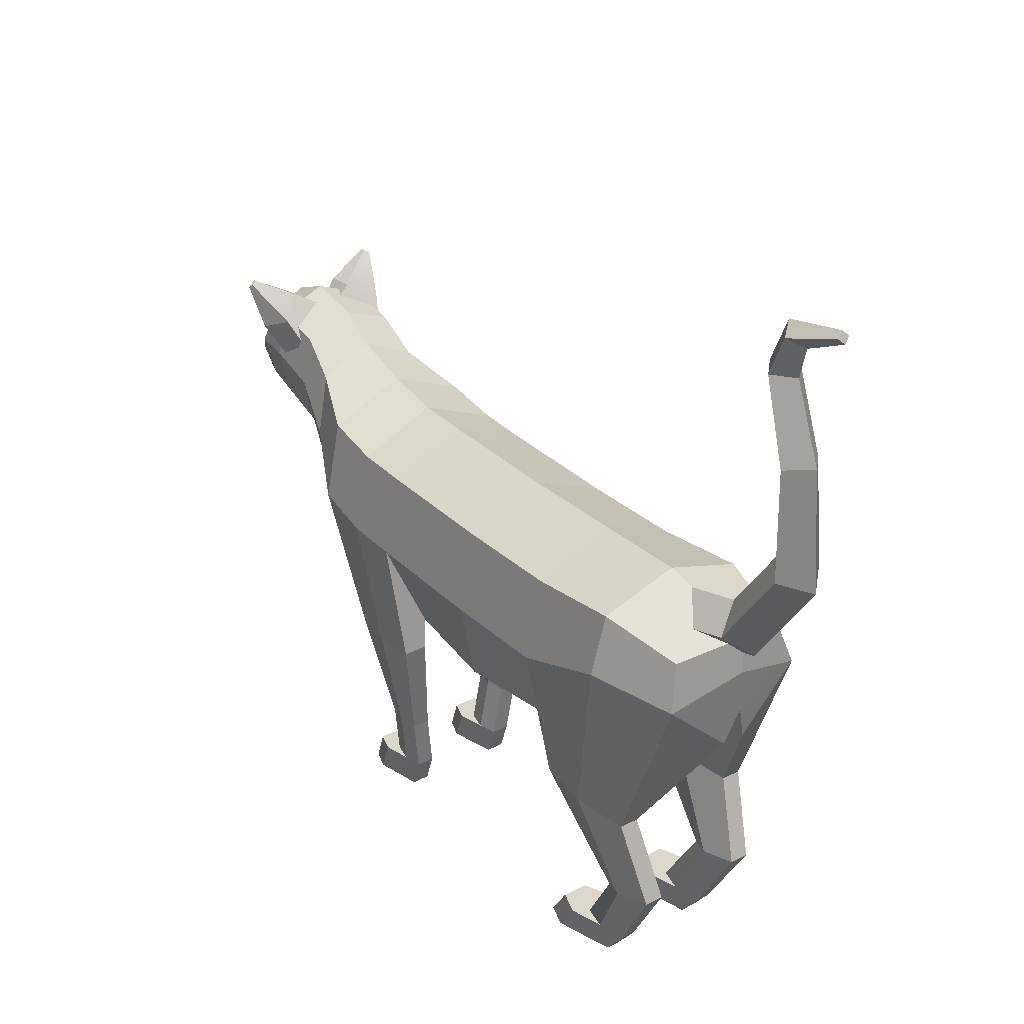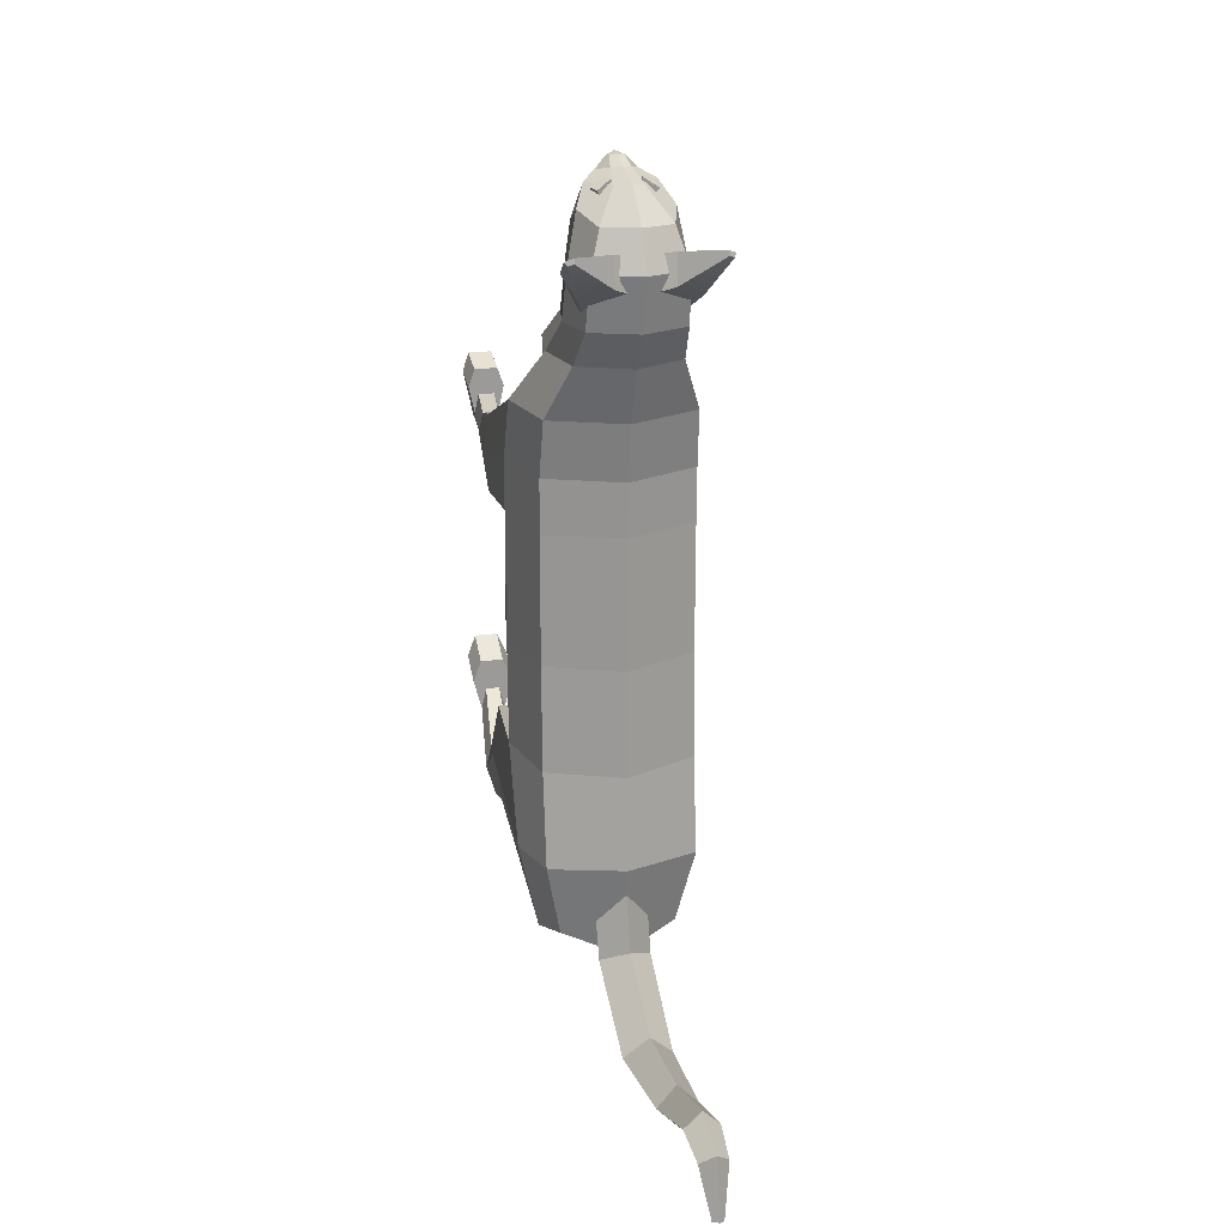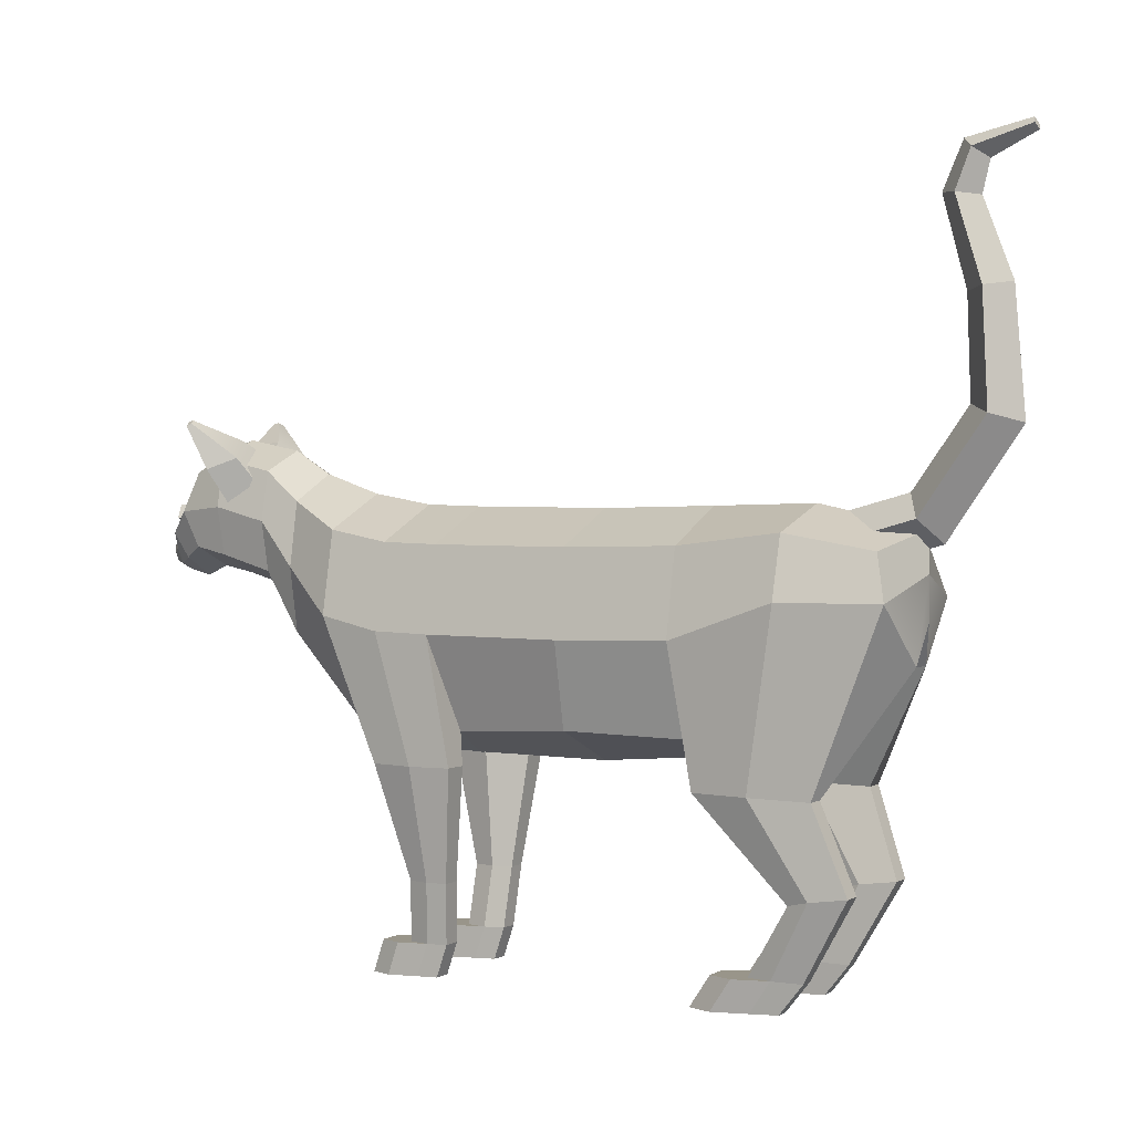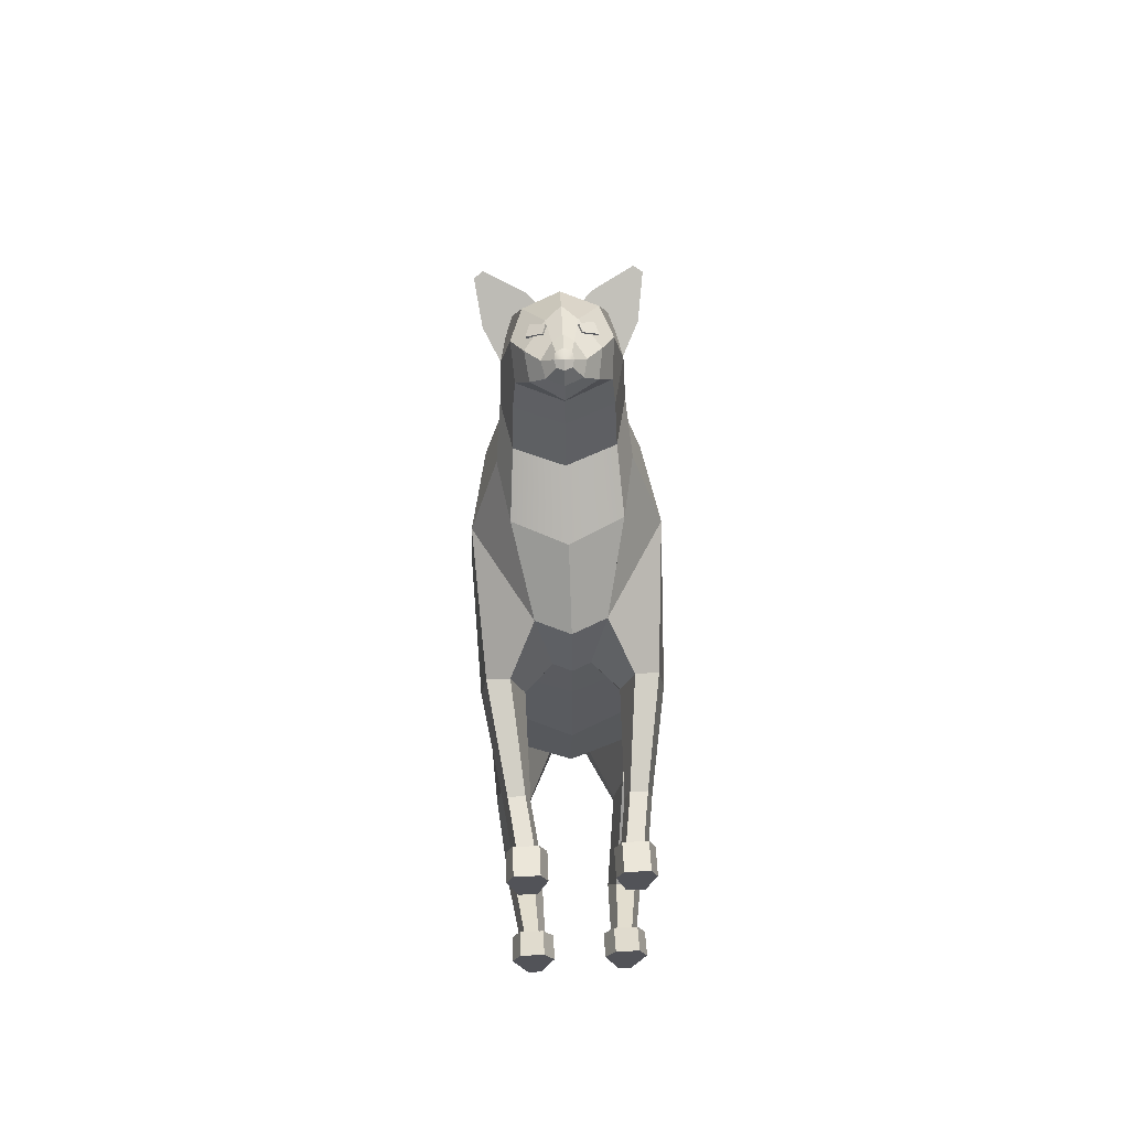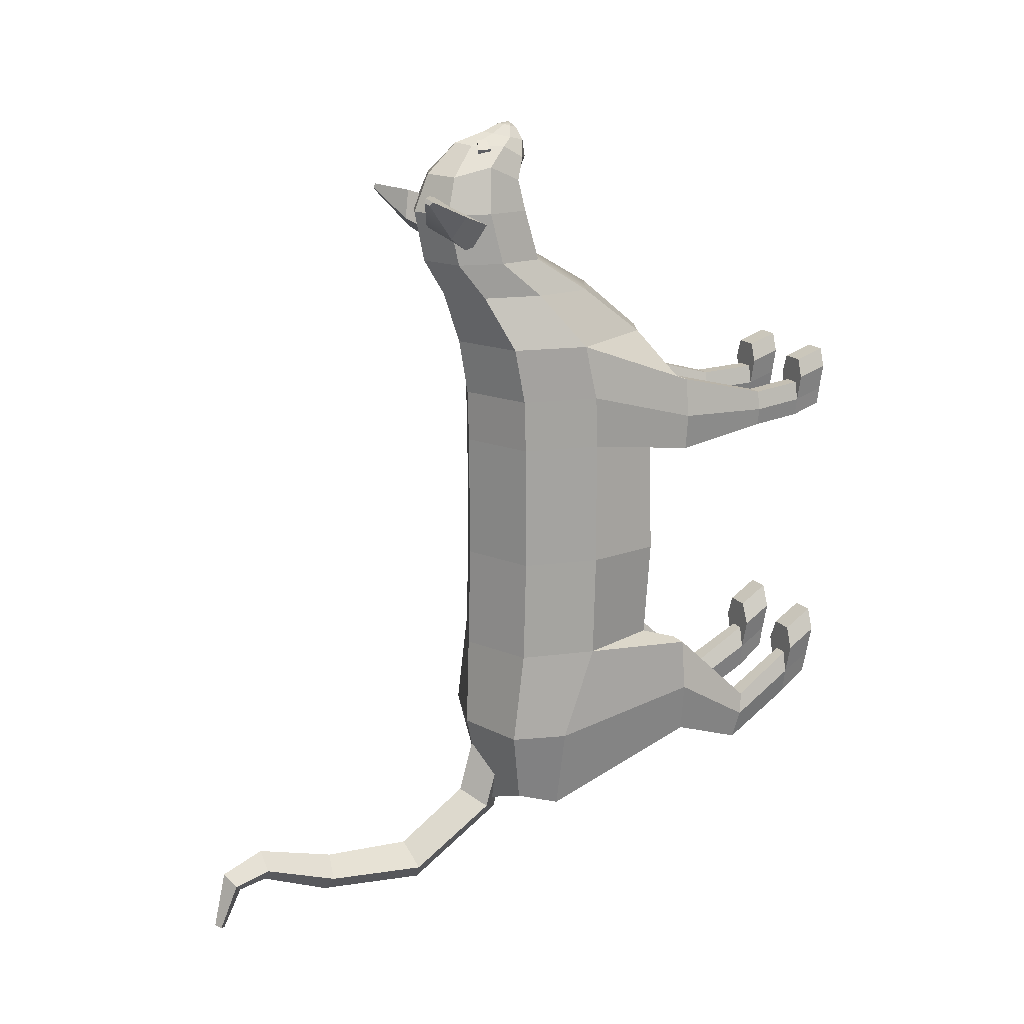
<metadata>
{"format":"obj","ext":"obj","renderer":"f3d","projection":"perspective","resolution":1024,"background":"white","views":[{"elev":30.6,"azim":143.8,"up":"+Y"},{"elev":20.5,"azim":165.4,"up":"+Z"},{"elev":2.1,"azim":119.6,"up":"+Y"},{"elev":67.2,"azim":-2.5,"up":"+Z"},{"elev":16.6,"azim":-116.3,"up":"+Z"}]}
</metadata>
<code>
g default
v 7.227 1.906 -3.805
v -0 5.071 -3.805
v 0 -16.54 -3.805
v 7.227 -13.37 -3.805
v 8.744 -5.733 -3.805
v 7.227 1.972 8.796
v -0 5.136 8.796
v 0 -16.47 8.796
v 5.237 -14.18 7.496
v 8.744 -5.668 8.796
v 8.744 -5.472 -14.18
v 7.227 2.167 -14.18
v 5.451 -13.74 -14.18
v 0 -15.65 -14.18
v -0 5.332 -14.18
v 8.744 -2.143 -23.52
v 7.227 3.332 -23.52
v 1.006 -9.413 -23.52
v 0 -9.504 -23.52
v -0 5.599 -23.52
v 6.813 -2.143 -32.16
v 5.632 1.921 -31.09
v 1.069 -7.413 -32.59
v 0 -3.893 -33.24
v 0 3.605 -33.24
v 7.227 2.102 14.02
v -0 5.267 14.02
v -0 -16.34 14.02
v 1.733 -15.58 14.02
v 8.744 -5.538 14.02
v 7.062 3.102 19.57
v 0 6.193 19.57
v 0 -14.92 19.57
v 3.239 -13.5 19.57
v 8.543 -4.363 19.57
v 4.988 5.535 24.85
v 0 7.959 24.85
v 0 -8.591 24.85
v 4.988 -6.167 24.85
v 6.035 -0.3159 24.85
v 4.54 8.237 28.38
v 0 10.1 28.38
v 0 -2.641 28.38
v 4.54 -0.7748 28.38
v 5.493 3.731 28.38
v 4.368 9.306 33.47
v 0 11.1 33.47
v 0 -1.16 33.47
v 4.368 0.6359 33.47
v 5.285 4.971 33.47
v 3.273 8.09 37.12
v 0 9.57 37.22
v 0 -0.5423 36.5
v 4.104 1.308 36.61
v 4.37 4.514 38.05
v 1.385 5.288 39.97
v 0 6.447 40.24
v 0 -1.466 38.45
v 2.89 0.2405 38.71
v 3.255 2.491 39.98
v 0.9248 2.653 41.06
v 0 3.288 41.2
v 0 -1.048 40.22
v 1.584 -0.4131 40.37
v 1.916 1.12 40.71
v 0.6899 1.266 41.91
v 0 1.542 41.97
v 0 -0.3467 41.54
v 0.6899 -0.07005 41.61
v 0.8347 0.5979 41.76
v 0 0.3906 42.13
v 0 -0.009416 -33.24
v 5.2 -17.81 -15.66
v 7.148 -17.81 -15.66
v 4.375 -17.81 -20.85
v 7.825 -17.81 -20.85
v 5.14 -17.99 -26.09
v 6.945 -17.99 -26.09
v 4.278 -26.48 -23.79
v 6.226 -26.48 -23.79
v 3.453 -25.95 -25.81
v 6.903 -25.95 -25.81
v 4.218 -25.6 -28.9
v 6.024 -25.6 -28.9
v 3.989 -32.74 -19.91
v 5.403 -32.74 -19.91
v 3.391 -32.74 -22.14
v 5.895 -32.74 -22.14
v 3.946 -32.86 -24.76
v 5.256 -32.86 -24.76
v 3.989 -35.58 -18.04
v 5.403 -35.58 -18.04
v 3.391 -35.58 -20.27
v 5.895 -35.58 -20.27
v 3.946 -35.58 -22.6
v 5.256 -35.58 -22.6
v 3.55 -32.74 -16.75
v 5.915 -32.74 -16.75
v 3.55 -35.58 -14.88
v 5.915 -35.58 -14.88
v 2.549 -32.74 -18.99
v 2.549 -35.58 -17.11
v 6.736 -32.74 -18.99
v 6.736 -35.58 -17.11
v 5.611 -17.09 7.094
v 7.895 -17.09 7.094
v 8.36 -17.09 10.79
v 4.333 -17.09 10.79
v 7.781 -17.09 14.71
v 5.612 -17.09 14.71
v 4.671 -27.27 8.304
v 6.362 -27.27 8.304
v 6.706 -27.27 10.09
v 4.227 -27.27 10.09
v 6.277 -27.27 11.98
v 4.672 -27.27 11.98
v 3.967 -32.72 8.713
v 5.657 -32.72 8.713
v 6.002 -32.72 10.5
v 3.523 -32.72 10.5
v 5.573 -32.72 12.39
v 3.968 -32.72 12.39
v 3.967 -35.64 9.708
v 5.657 -35.64 9.708
v 6.002 -35.64 11.49
v 3.523 -35.64 11.49
v 5.573 -35.64 13.38
v 3.968 -35.64 13.38
v 6.585 -32.72 13.13
v 5.955 -32.72 15.03
v 5.955 -35.64 16.02
v 6.585 -35.64 14.13
v 3.594 -32.72 15.03
v 3.594 -35.64 16.02
v 2.939 -32.72 13.13
v 2.939 -35.64 14.13
v -7.227 1.906 -3.805
v -7.227 -13.37 -3.805
v -8.744 -5.733 -3.805
v -7.227 1.972 8.796
v -5.237 -14.18 7.496
v -8.744 -5.668 8.796
v -8.744 -5.472 -14.18
v -7.227 2.167 -14.18
v -5.451 -13.74 -14.18
v -8.744 -2.143 -23.52
v -7.227 3.332 -23.52
v -1.006 -9.413 -23.52
v -6.813 -2.143 -32.16
v -5.632 1.921 -31.09
v -1.069 -7.413 -32.59
v -7.227 2.102 14.02
v -1.733 -15.58 14.02
v -8.744 -5.538 14.02
v -7.062 3.102 19.57
v -3.239 -13.5 19.57
v -8.543 -4.363 19.57
v -4.988 5.535 24.85
v -4.988 -6.167 24.85
v -6.035 -0.3159 24.85
v -4.54 8.237 28.38
v -4.54 -0.7748 28.38
v -5.493 3.731 28.38
v -4.368 9.306 33.47
v -4.368 0.6359 33.47
v -5.285 4.971 33.47
v -3.273 8.09 37.12
v -4.104 1.308 36.61
v -4.37 4.514 38.05
v -1.385 5.288 39.97
v -2.89 0.2405 38.71
v -3.255 2.491 39.98
v -0.9248 2.653 41.06
v -1.584 -0.4131 40.37
v -1.916 1.12 40.71
v -0.6899 1.266 41.91
v -0.6899 -0.07005 41.61
v -0.8347 0.5979 41.76
v -5.2 -17.81 -15.66
v -7.148 -17.81 -15.66
v -4.375 -17.81 -20.85
v -7.825 -17.81 -20.85
v -5.14 -17.99 -26.09
v -6.945 -17.99 -26.09
v -4.278 -26.48 -23.79
v -6.226 -26.48 -23.79
v -3.453 -25.95 -25.81
v -6.903 -25.95 -25.81
v -4.218 -25.6 -28.9
v -6.024 -25.6 -28.9
v -3.989 -32.74 -19.91
v -5.403 -32.74 -19.91
v -3.391 -32.74 -22.14
v -5.895 -32.74 -22.14
v -3.946 -32.86 -24.76
v -5.256 -32.86 -24.76
v -3.989 -35.58 -18.04
v -5.403 -35.58 -18.04
v -3.391 -35.58 -20.27
v -5.895 -35.58 -20.27
v -3.946 -35.58 -22.6
v -5.256 -35.58 -22.6
v -3.55 -32.74 -16.75
v -5.915 -32.74 -16.75
v -3.55 -35.58 -14.88
v -5.915 -35.58 -14.88
v -2.549 -32.74 -18.99
v -2.549 -35.58 -17.11
v -6.736 -32.74 -18.99
v -6.736 -35.58 -17.11
v -5.611 -17.09 7.094
v -7.895 -17.09 7.094
v -8.36 -17.09 10.79
v -4.333 -17.09 10.79
v -7.781 -17.09 14.71
v -5.612 -17.09 14.71
v -4.671 -27.27 8.304
v -6.362 -27.27 8.304
v -6.706 -27.27 10.09
v -4.227 -27.27 10.09
v -6.277 -27.27 11.98
v -4.672 -27.27 11.98
v -3.967 -32.72 8.713
v -5.657 -32.72 8.713
v -6.002 -32.72 10.5
v -3.523 -32.72 10.5
v -5.573 -32.72 12.39
v -3.968 -32.72 12.39
v -3.967 -35.64 9.708
v -5.657 -35.64 9.708
v -6.002 -35.64 11.49
v -3.523 -35.64 11.49
v -5.573 -35.64 13.38
v -3.968 -35.64 13.38
v -6.585 -32.72 13.13
v -5.955 -32.72 15.03
v -5.955 -35.64 16.02
v -6.585 -35.64 14.13
v -3.594 -32.72 15.03
v -3.594 -35.64 16.02
v -2.939 -32.72 13.13
v -2.939 -35.64 14.13
v 6.569 12.83 35.23
v -0.7313 8.909 31.11
v 7.078 12.55 35
v 4.168 6.18 28.92
v 2.633 10.95 32.44
v 5.369 9.425 31.21
v 6.499 12.71 35.7
v 2.773 10.59 35.34
v 6.718 8.393 33.57
v 7.294 12.27 35.35
v 0.1453 7.856 34.48
v 5.045 5.126 32.29
v -6.569 12.83 35.23
v 0.7313 8.909 31.11
v -7.078 12.55 35
v -4.168 6.18 28.92
v -2.633 10.95 32.44
v -5.369 9.425 31.21
v -6.499 12.71 35.7
v -2.773 10.59 35.34
v -6.718 8.393 33.57
v -7.294 12.27 35.35
v -0.1453 7.856 34.48
v -5.045 5.126 32.29
v 1.662 3.736 40.53
v 3.077 3.943 39.72
v 1.389 4.628 40.48
v 2.704 5.16 39.64
v 1.159 4.532 40.05
v 2.474 5.064 39.22
v 1.432 3.64 40.11
v 2.848 3.847 39.29
v -1.662 3.736 40.53
v -3.077 3.943 39.72
v -1.389 4.628 40.48
v -2.704 5.16 39.64
v -1.159 4.532 40.05
v -2.474 5.064 39.22
v -1.432 3.64 40.11
v -2.848 3.847 39.29
v -2.527 2.127 -24.95
v 0 -0.4008 -24.95
v 0 4.654 -24.95
v 2.527 2.127 -24.95
v 0 6.5 -31.62
v 2.527 4.438 -33.08
v -2.527 4.438 -33.08
v 0 2.376 -34.55
v 0 13.5 -36.62
v 2.402 12.73 -38.89
v 0 11.96 -41.17
v -2.402 12.73 -38.89
v 0 22.35 -36.28
v 1.983 22.69 -38.24
v 0 23.02 -40.19
v -1.983 22.69 -38.24
v 0 30.21 -34.13
v 1.689 30.04 -35.81
v 0 29.86 -37.49
v -1.689 30.04 -35.81
v 0 34.39 -35.95
v 1.396 33.53 -37.05
v 0 32.68 -38.16
v -1.396 33.53 -37.05
v 0 35.64 -41.7
v 0.5582 35.13 -41.91
v 0 34.62 -42.13
v -0.5582 35.13 -41.91
g Geo_Cat
f 1 2 7 6
f 3 4 9 8
f 4 5 10 9
f 5 1 6 10
f 70 71 68 69
f 1 5 11 12
f 5 4 13 11
f 4 3 14 13
f 2 1 12 15
f 12 11 16 17
f 92 91 93 94
f 13 14 19 18
f 15 12 17 20
f 17 16 21 22
f 94 93 95 96
f 18 19 24 23
f 20 17 22 25
f 6 7 27 26
f 8 9 29 28
f 123 124 125 126
f 10 6 26 30
f 26 27 32 31
f 28 29 34 33
f 126 125 127 128
f 30 26 31 35
f 31 32 37 36
f 33 34 39 38
f 34 35 40 39
f 35 31 36 40
f 36 37 42 41
f 38 39 44 43
f 39 40 45 44
f 40 36 41 45
f 41 42 47 46
f 43 44 49 48
f 44 45 50 49
f 45 41 46 50
f 46 47 52 51
f 48 49 54 53
f 49 50 55 54
f 50 46 51 55
f 51 52 57 56
f 53 54 59 58
f 54 55 60 59
f 55 51 56 60
f 56 57 62 61
f 58 59 64 63
f 59 60 65 64
f 60 56 61 65
f 61 62 67 66
f 63 64 69 68
f 64 65 70 69
f 65 61 66 70
f 66 71 70
f 72 21 23 24
f 22 21 72 25
f 66 67 71
f 11 13 73 74
f 13 18 75 73
f 16 11 74 76
f 18 23 77 75
f 23 21 78 77
f 21 16 76 78
f 74 73 79 80
f 73 75 81 79
f 76 74 80 82
f 75 77 83 81
f 77 78 84 83
f 78 76 82 84
f 80 79 85 86
f 79 81 87 85
f 82 80 86 88
f 81 83 89 87
f 83 84 90 89
f 84 82 88 90
f 98 97 99 100
f 97 101 102 99
f 103 98 100 104
f 87 89 95 93
f 89 90 96 95
f 90 88 94 96
f 86 85 97 98
f 91 92 100 99
f 85 87 101 97
f 87 93 102 101
f 93 91 99 102
f 88 86 98 103
f 92 94 104 100
f 94 88 103 104
f 9 10 106 105
f 10 30 107 106
f 29 9 105 108
f 30 35 109 107
f 35 34 110 109
f 34 29 108 110
f 105 106 112 111
f 106 107 113 112
f 108 105 111 114
f 107 109 115 113
f 109 110 116 115
f 110 108 114 116
f 111 112 118 117
f 112 113 119 118
f 114 111 117 120
f 113 115 121 119
f 115 116 122 121
f 116 114 120 122
f 117 118 124 123
f 118 119 125 124
f 120 117 123 126
f 129 130 131 132
f 130 133 134 131
f 133 135 136 134
f 119 121 130 129
f 127 125 132 131
f 125 119 129 132
f 121 122 133 130
f 128 127 131 134
f 122 120 135 133
f 120 126 136 135
f 126 128 134 136
f 137 140 7 2
f 3 8 141 138
f 138 141 142 139
f 139 142 140 137
f 178 177 68 71
f 137 144 143 139
f 139 143 145 138
f 138 145 14 3
f 2 15 144 137
f 144 147 146 143
f 198 200 199 197
f 145 148 19 14
f 15 20 147 144
f 147 150 149 146
f 200 202 201 199
f 148 151 24 19
f 20 25 150 147
f 140 152 27 7
f 8 28 153 141
f 229 232 231 230
f 142 154 152 140
f 152 155 32 27
f 28 33 156 153
f 232 234 233 231
f 154 157 155 152
f 155 158 37 32
f 33 38 159 156
f 156 159 160 157
f 157 160 158 155
f 158 161 42 37
f 38 43 162 159
f 159 162 163 160
f 160 163 161 158
f 161 164 47 42
f 43 48 165 162
f 162 165 166 163
f 163 166 164 161
f 164 167 52 47
f 48 53 168 165
f 165 168 169 166
f 166 169 167 164
f 167 170 57 52
f 53 58 171 168
f 168 171 172 169
f 169 172 170 167
f 170 173 62 57
f 58 63 174 171
f 171 174 175 172
f 172 175 173 170
f 173 176 67 62
f 63 68 177 174
f 174 177 178 175
f 175 178 176 173
f 176 178 71
f 72 24 151 149
f 150 25 72 149
f 176 71 67
f 143 180 179 145
f 145 179 181 148
f 146 182 180 143
f 148 181 183 151
f 151 183 184 149
f 149 184 182 146
f 180 186 185 179
f 179 185 187 181
f 182 188 186 180
f 181 187 189 183
f 183 189 190 184
f 184 190 188 182
f 186 192 191 185
f 185 191 193 187
f 188 194 192 186
f 187 193 195 189
f 189 195 196 190
f 190 196 194 188
f 204 206 205 203
f 203 205 208 207
f 209 210 206 204
f 193 199 201 195
f 195 201 202 196
f 196 202 200 194
f 192 204 203 191
f 197 205 206 198
f 191 203 207 193
f 193 207 208 199
f 199 208 205 197
f 194 209 204 192
f 198 206 210 200
f 200 210 209 194
f 141 211 212 142
f 142 212 213 154
f 153 214 211 141
f 154 213 215 157
f 157 215 216 156
f 156 216 214 153
f 211 217 218 212
f 212 218 219 213
f 214 220 217 211
f 213 219 221 215
f 215 221 222 216
f 216 222 220 214
f 217 223 224 218
f 218 224 225 219
f 220 226 223 217
f 219 225 227 221
f 221 227 228 222
f 222 228 226 220
f 223 229 230 224
f 224 230 231 225
f 226 232 229 223
f 235 238 237 236
f 236 237 240 239
f 239 240 242 241
f 225 235 236 227
f 233 237 238 231
f 231 238 235 225
f 227 236 239 228
f 234 240 237 233
f 228 239 241 226
f 226 241 242 232
f 232 242 240 234
f 249 250 251 252
f 251 250 253 254
f 243 245 248 247
f 248 246 244 247
f 243 247 250 249
f 248 245 252 251
f 245 243 249 252
f 247 244 253 250
f 244 246 254 253
f 246 248 251 254
f 261 264 263 262
f 263 266 265 262
f 255 259 260 257
f 260 259 256 258
f 255 261 262 259
f 260 263 264 257
f 257 264 261 255
f 259 262 265 256
f 256 265 266 258
f 258 266 263 260
f 267 268 270 269
f 269 270 272 271
f 271 272 274 273
f 273 274 268 267
f 268 274 272 270
f 273 267 269 271
f 275 277 278 276
f 277 279 280 278
f 279 281 282 280
f 281 275 276 282
f 276 278 280 282
f 281 279 277 275
f 285 286 288 287
f 307 308 309 310
f 289 290 284 283
f 284 290 288 286
f 289 283 285 287
f 287 288 292 291
f 288 290 293 292
f 290 289 294 293
f 289 287 291 294
f 291 292 296 295
f 292 293 297 296
f 293 294 298 297
f 294 291 295 298
f 295 296 300 299
f 296 297 301 300
f 297 298 302 301
f 298 295 299 302
f 299 300 304 303
f 300 301 305 304
f 301 302 306 305
f 302 299 303 306
f 303 304 308 307
f 304 305 309 308
f 305 306 310 309
f 306 303 307 310

</code>
